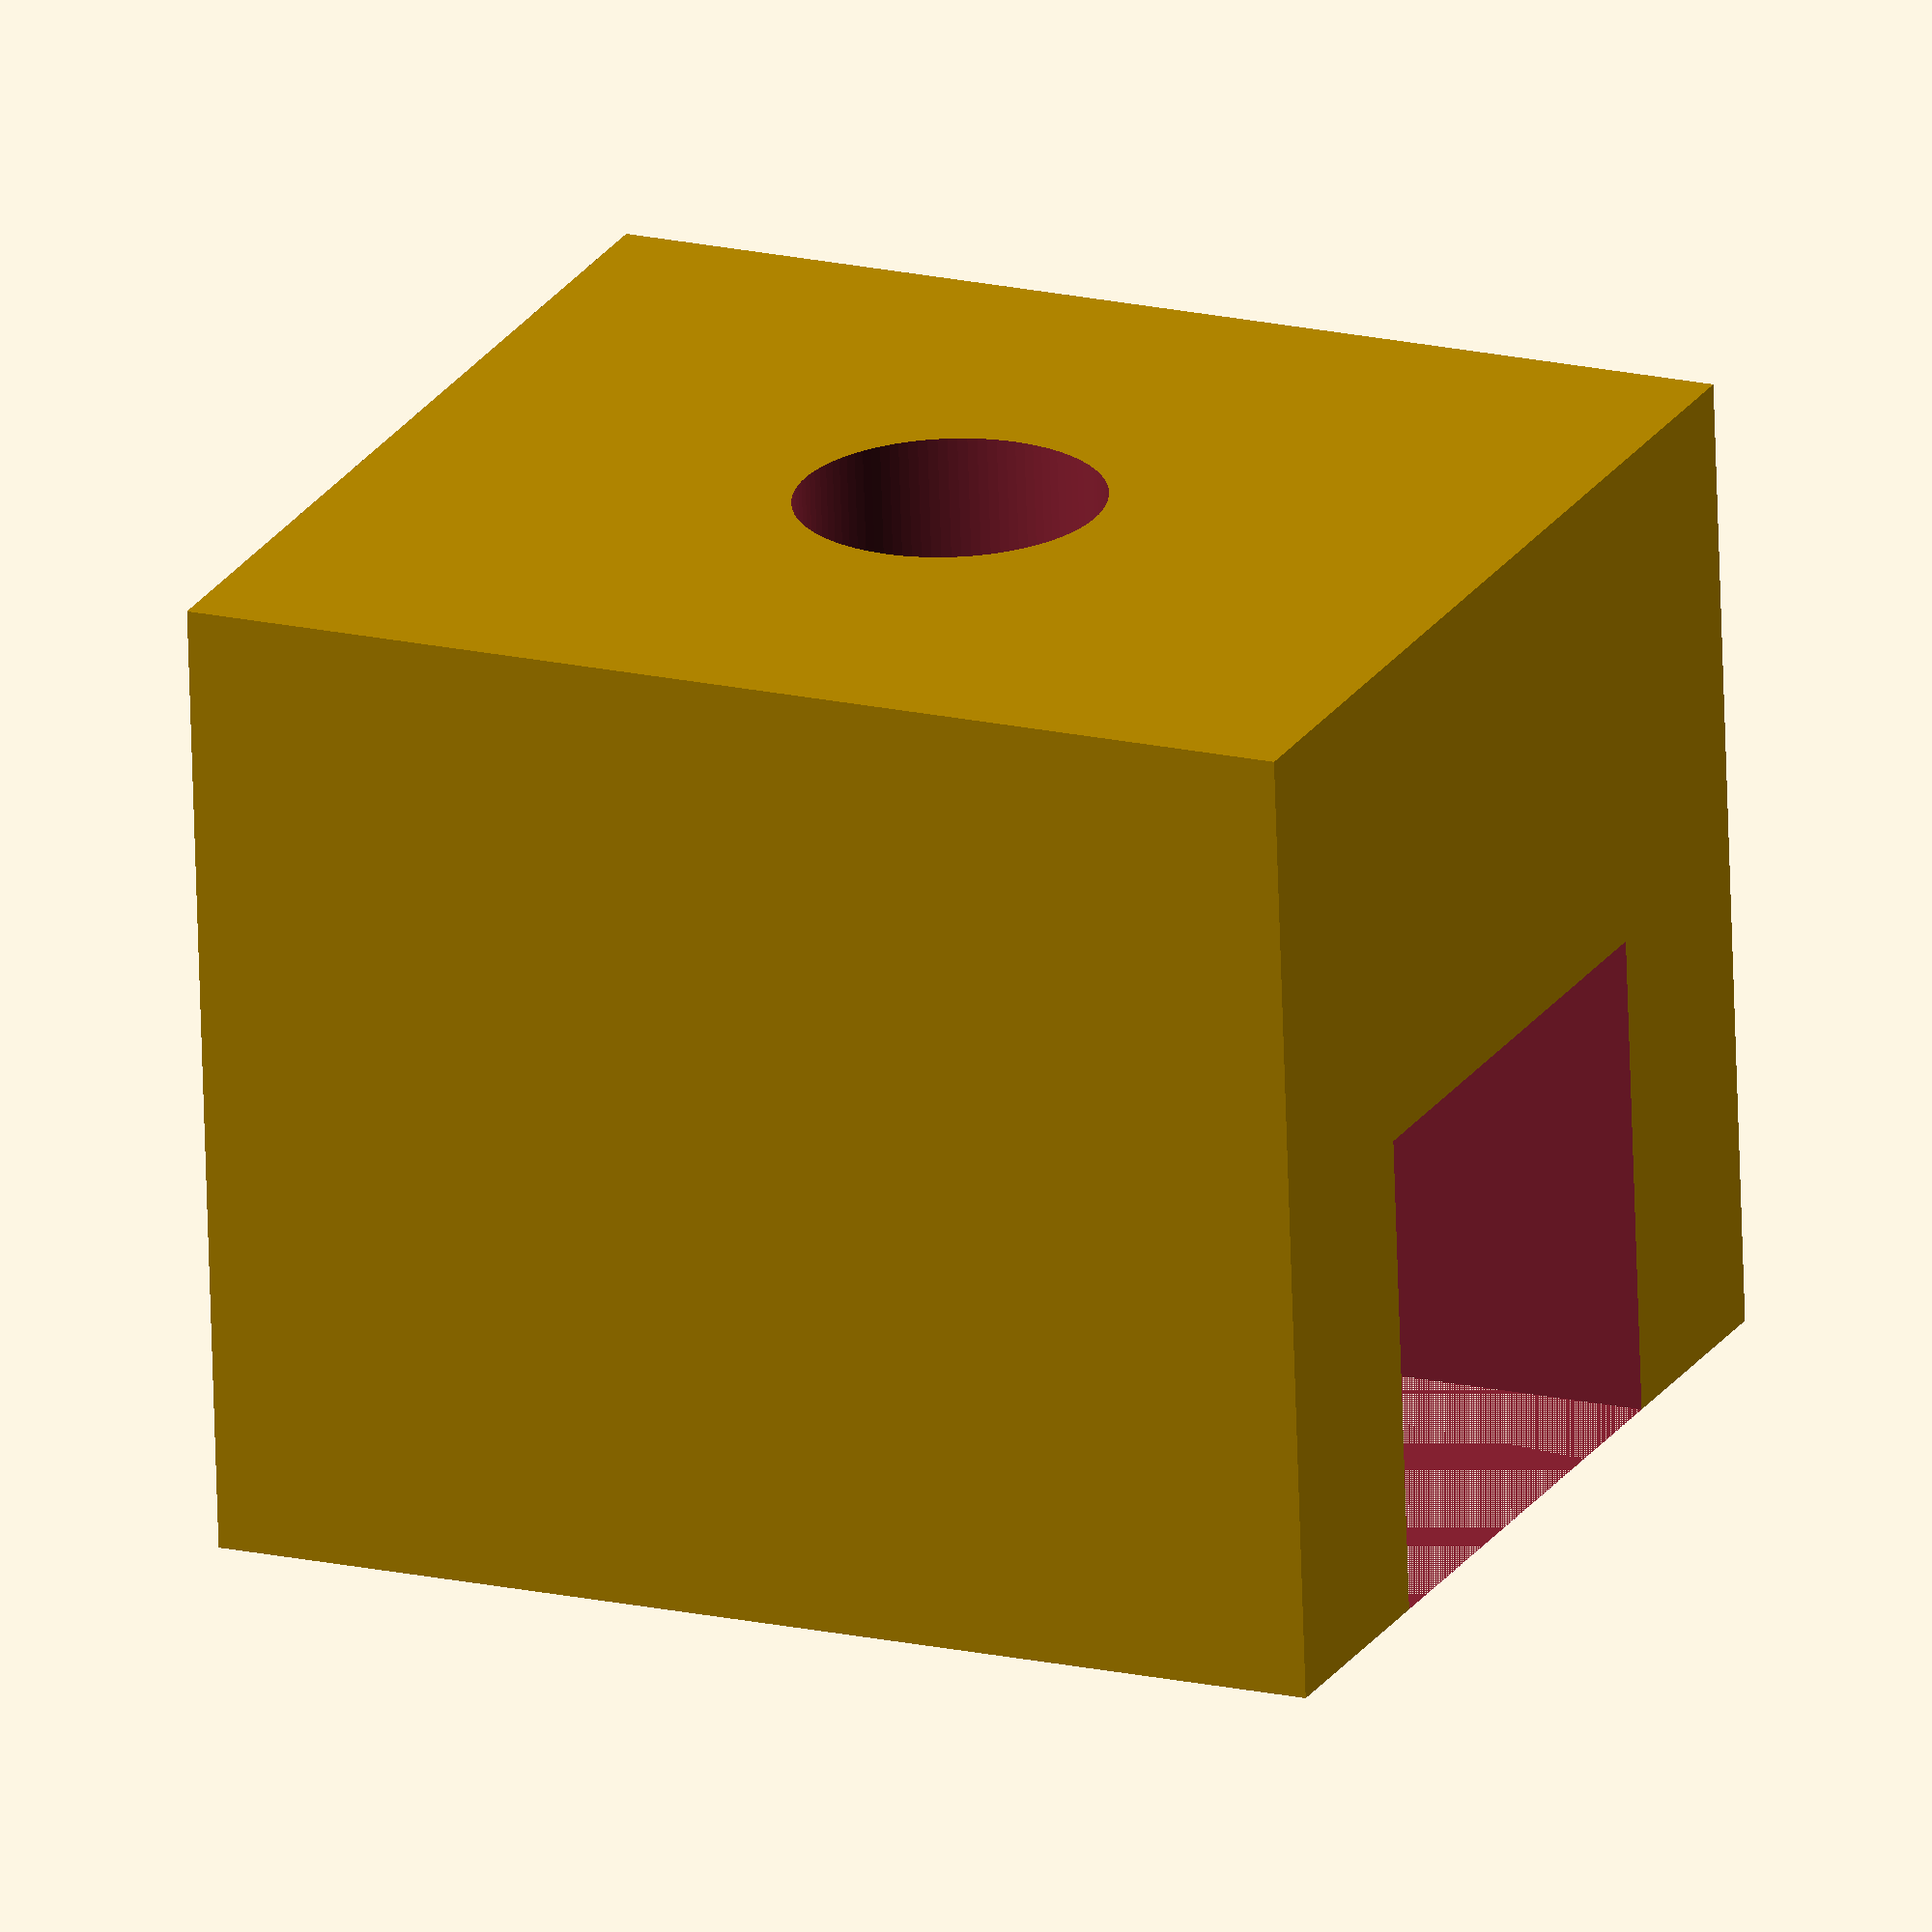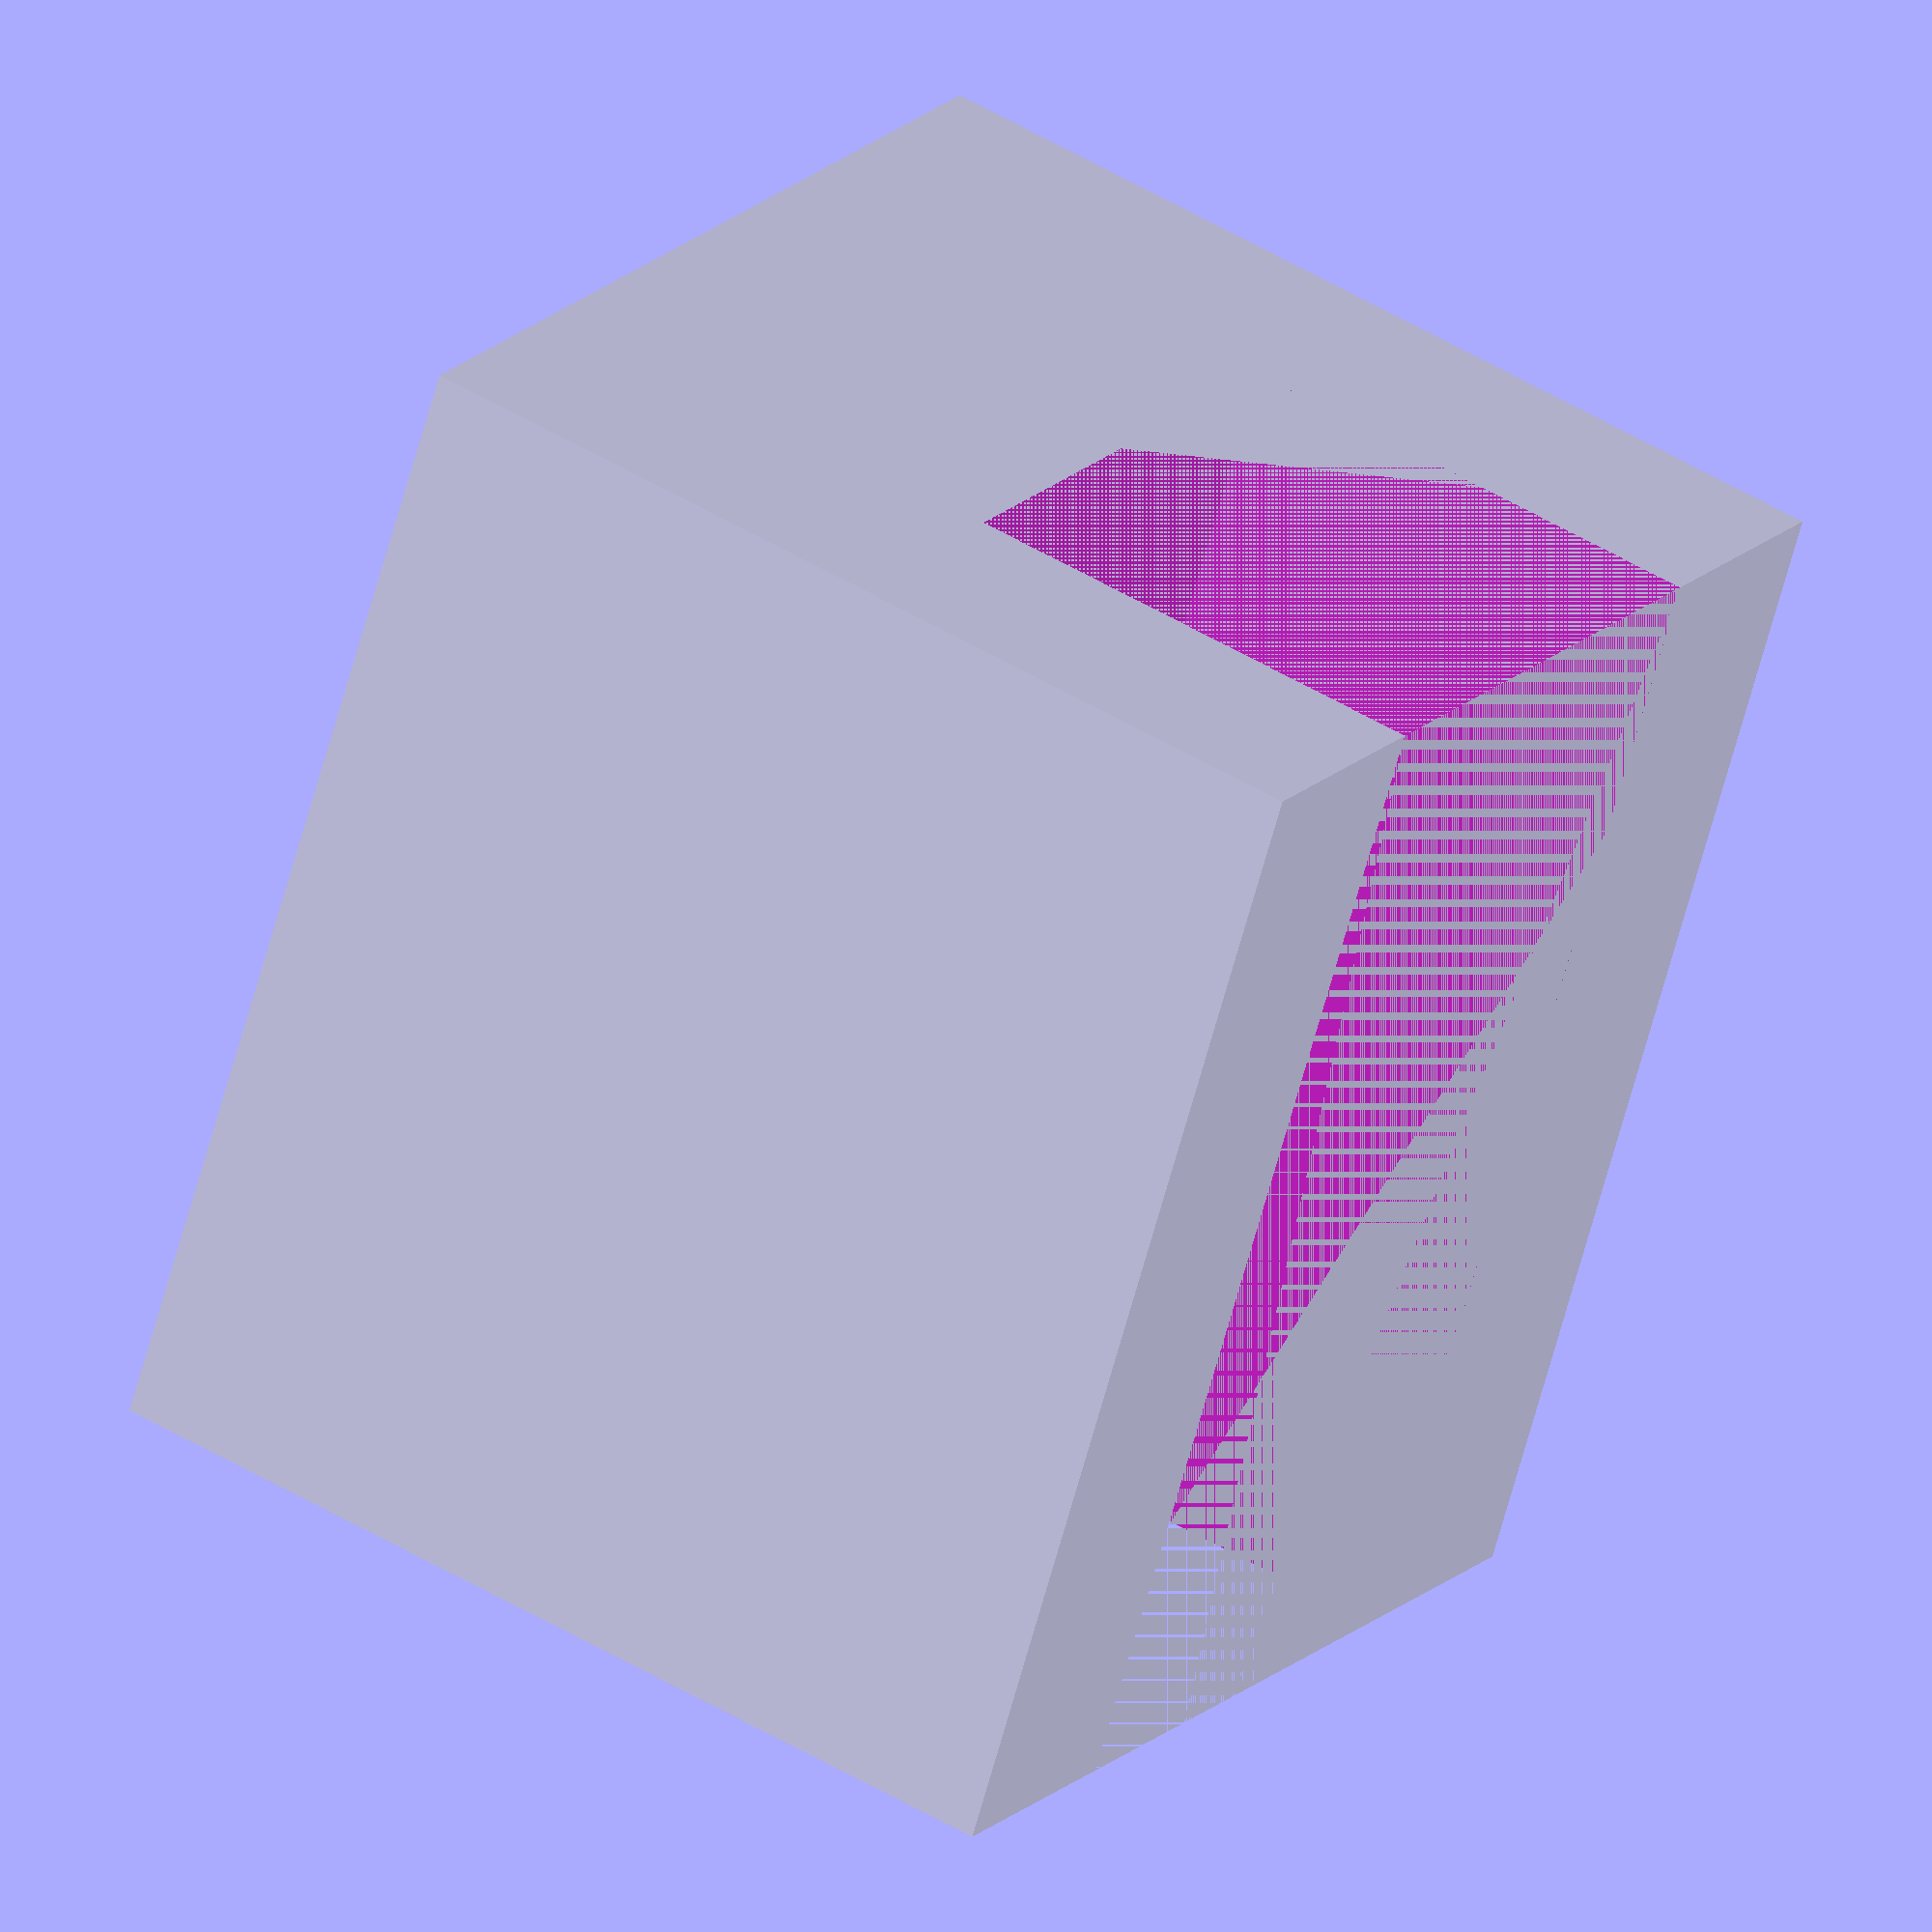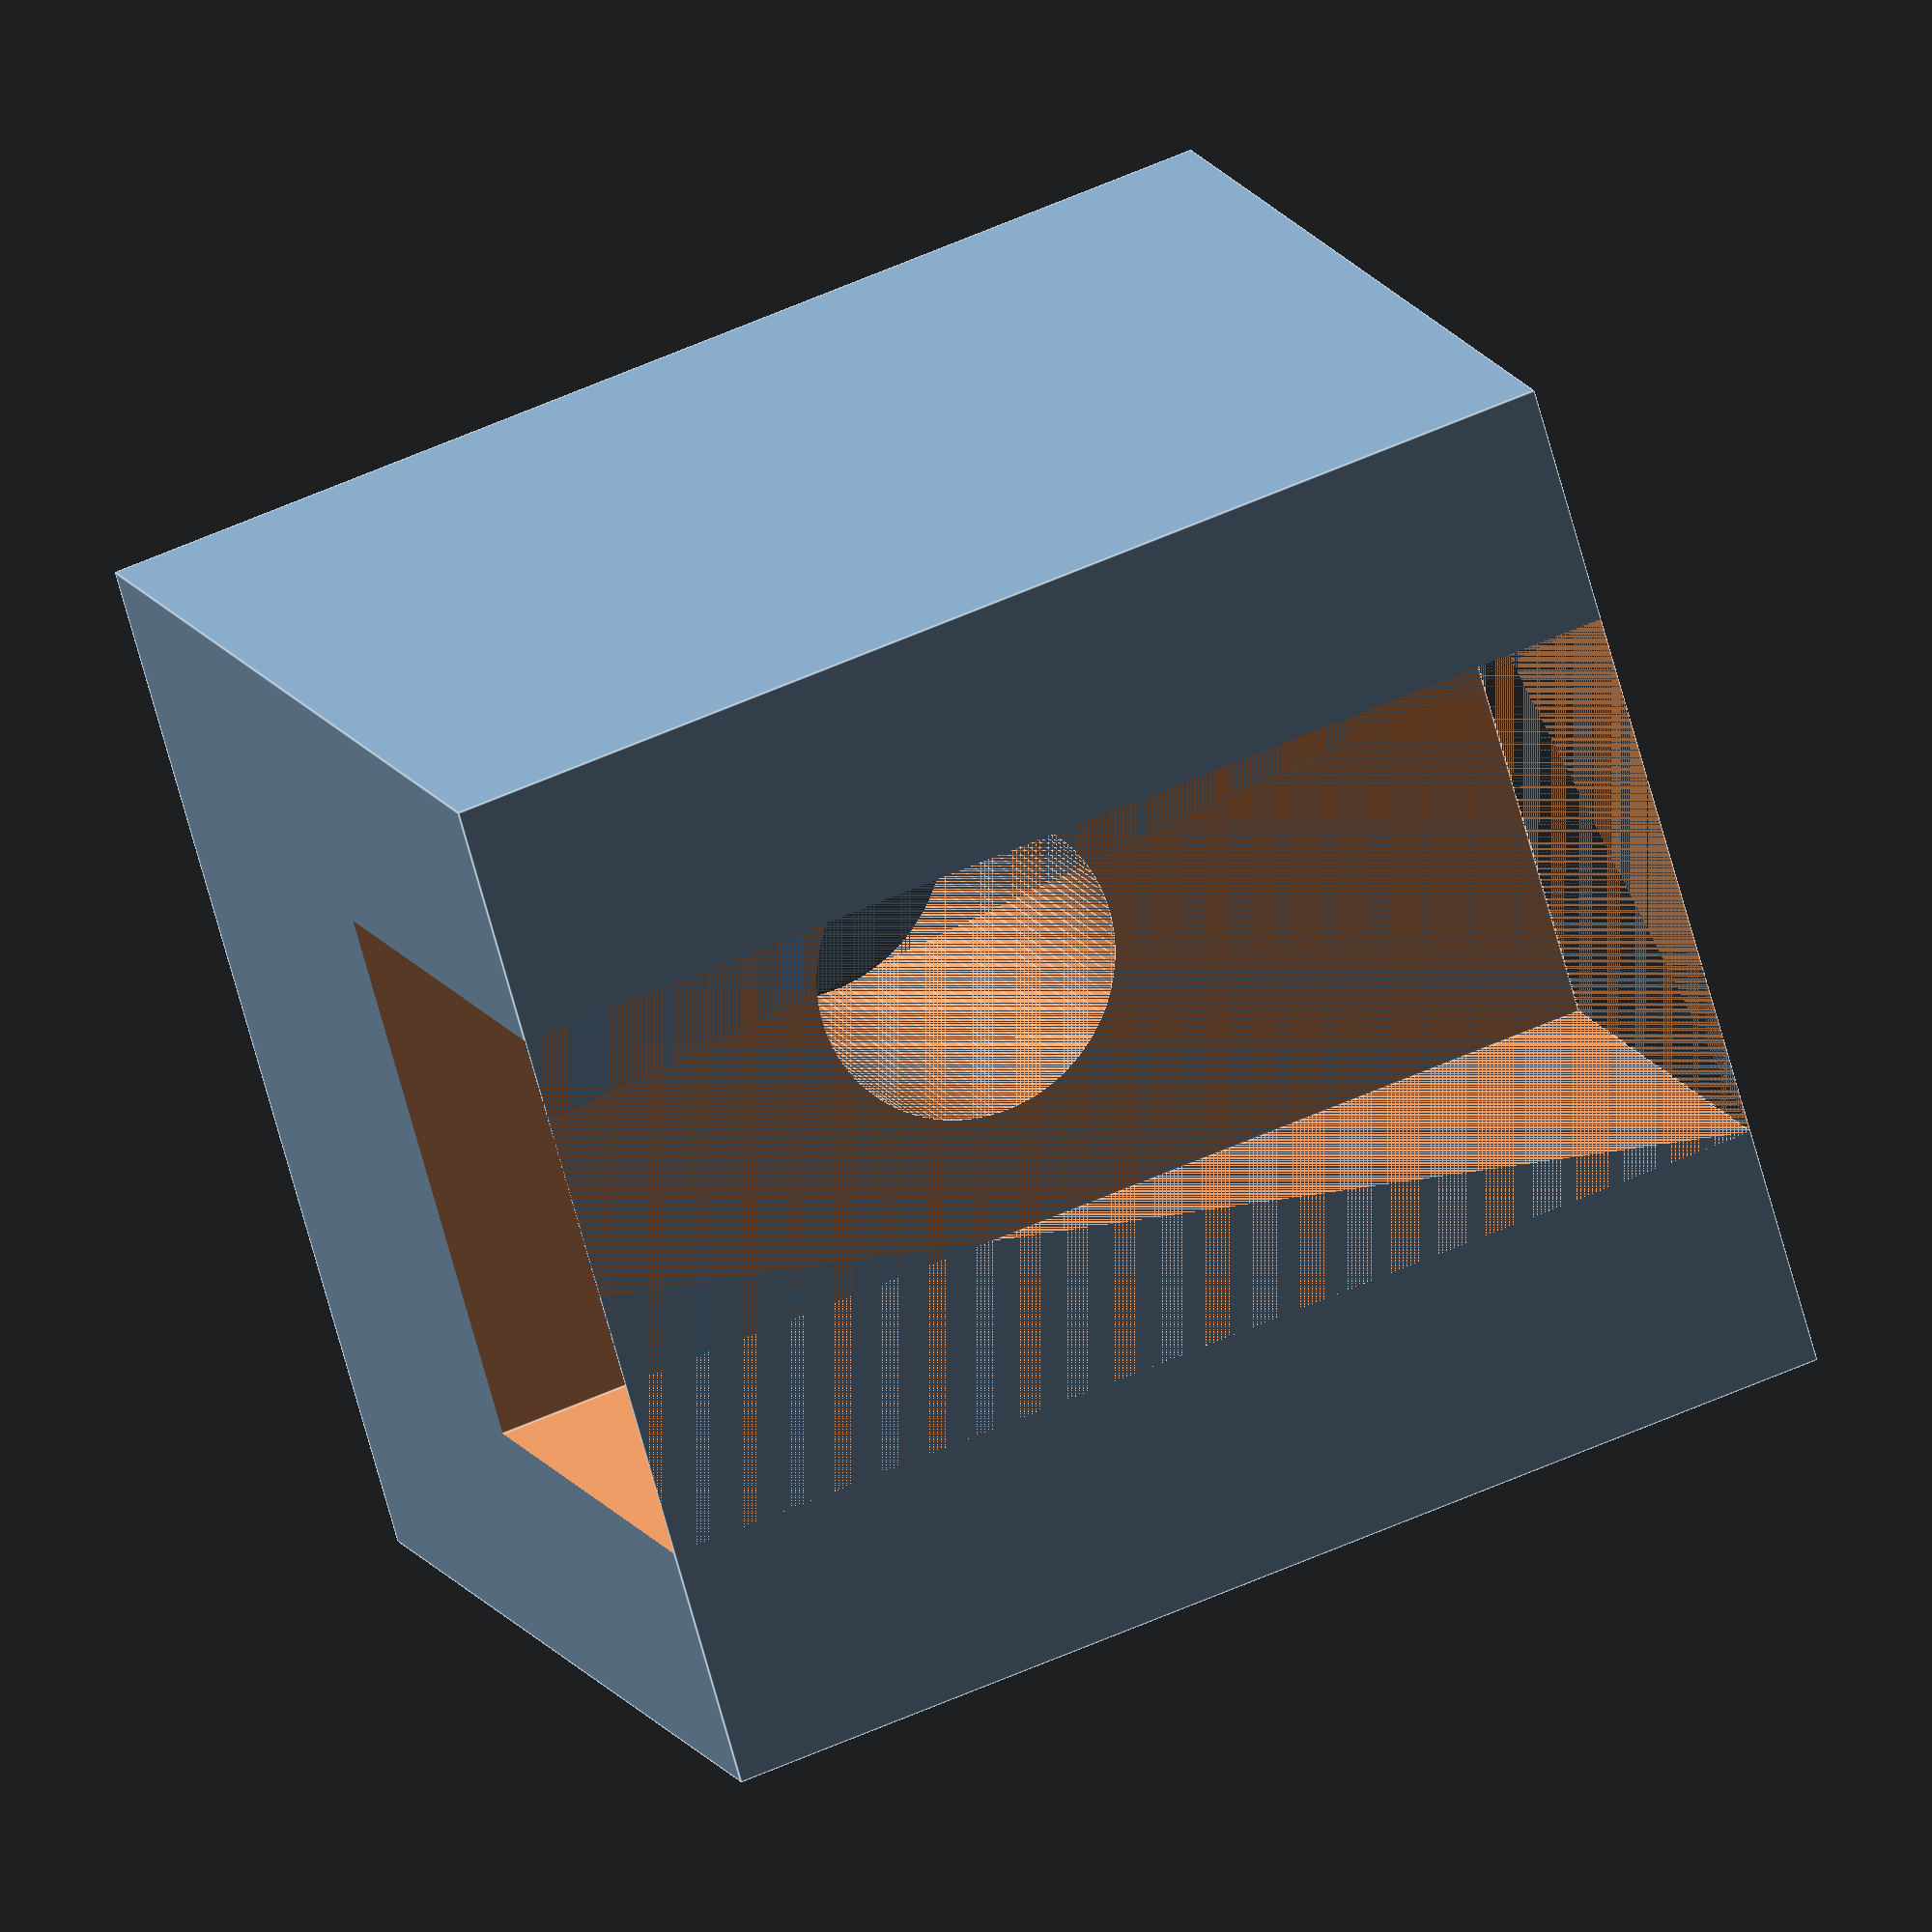
<openscad>
hole_r = (16 / 2);
shaft_r = (7 / 2);
//bit_head_length = 16;
bit_head_length = 60;

board_thickness = 28.55;
inch = 25.4;

guide_x = 60;
guide_y = board_thickness + inch;
guide_z = inch * 2;

cutout_x = guide_x * 2;
cutout_y = board_thickness;
cutout_z = inch;

$fn = 100;

difference() {
    cube([guide_x, guide_y, guide_z]);
    union() {
        translate([(guide_x / 2), (guide_y / 2), (inch - 0.01)]) {
            cylinder(h = bit_head_length, r = hole_r);
            translate([0, 0, bit_head_length]) {
                cylinder(h = (inch * 2), r = shaft_r);
            }
        }
        translate([0, (guide_y / 2), (inch / 2)]) {
            cube([cutout_x, cutout_y, cutout_z], center=true);
        }
    }
}
</openscad>
<views>
elev=68.1 azim=204.2 roll=1.8 proj=o view=solid
elev=129.9 azim=61.8 roll=56.6 proj=o view=solid
elev=345.3 azim=196.3 roll=160.1 proj=o view=edges
</views>
